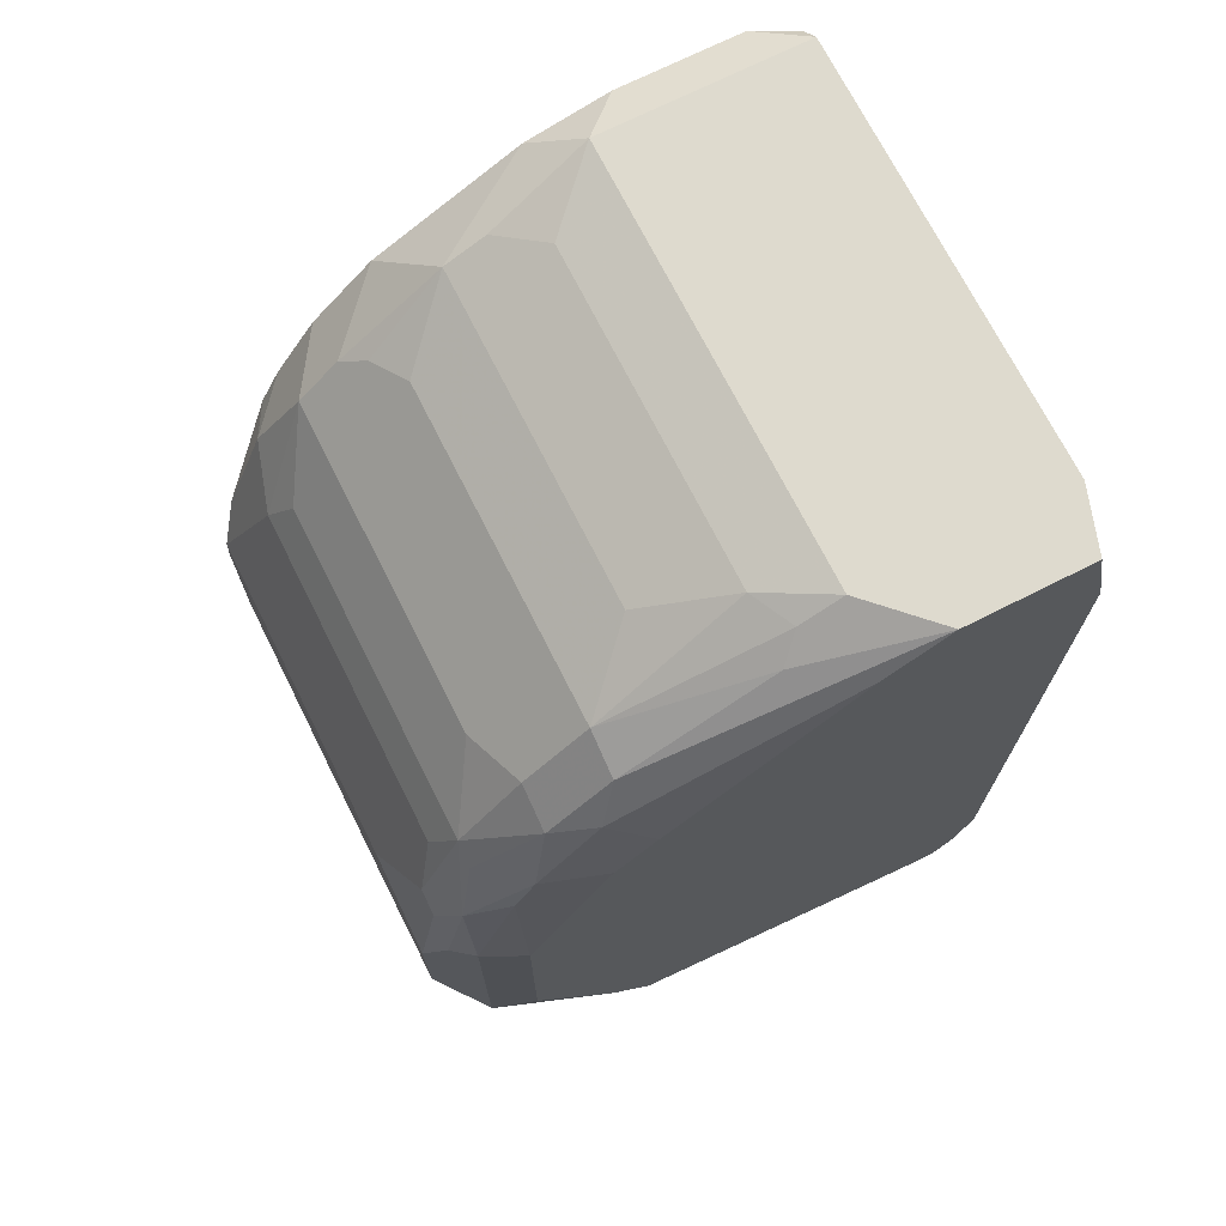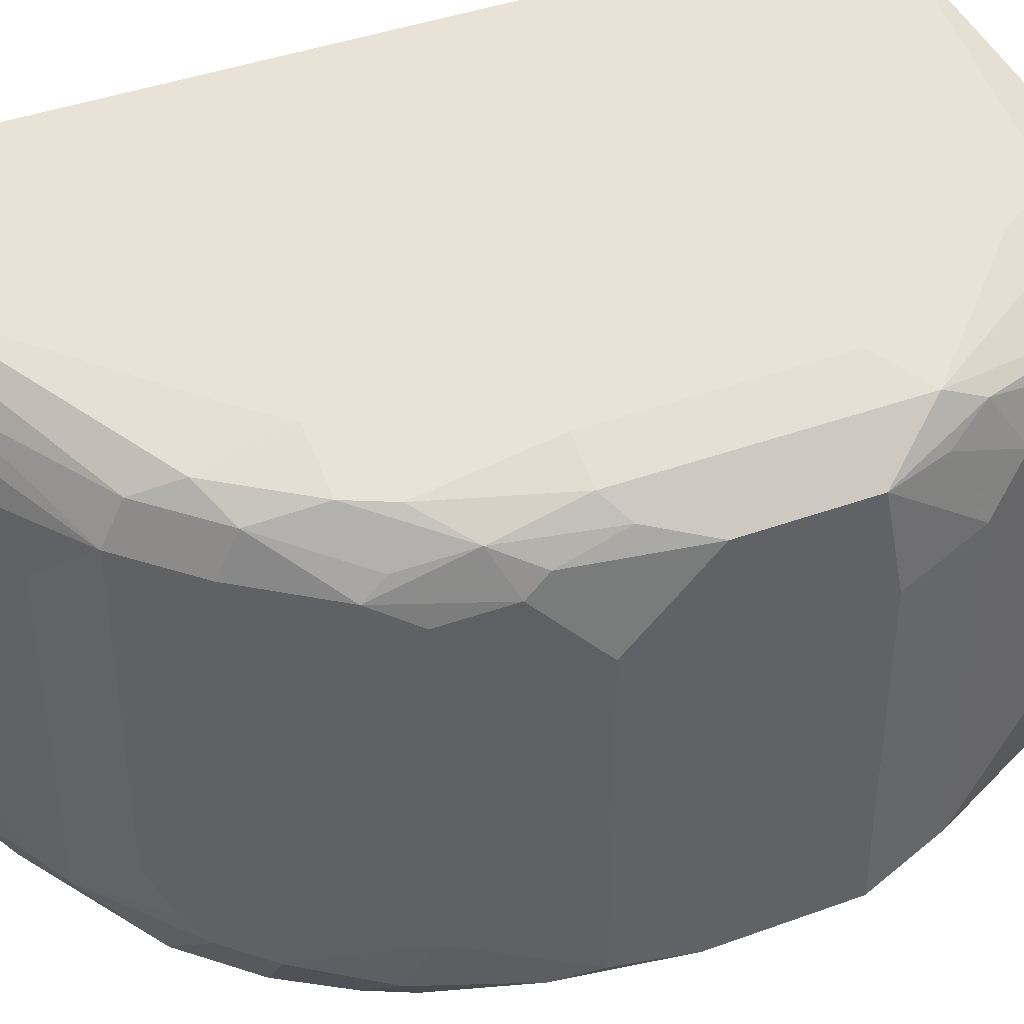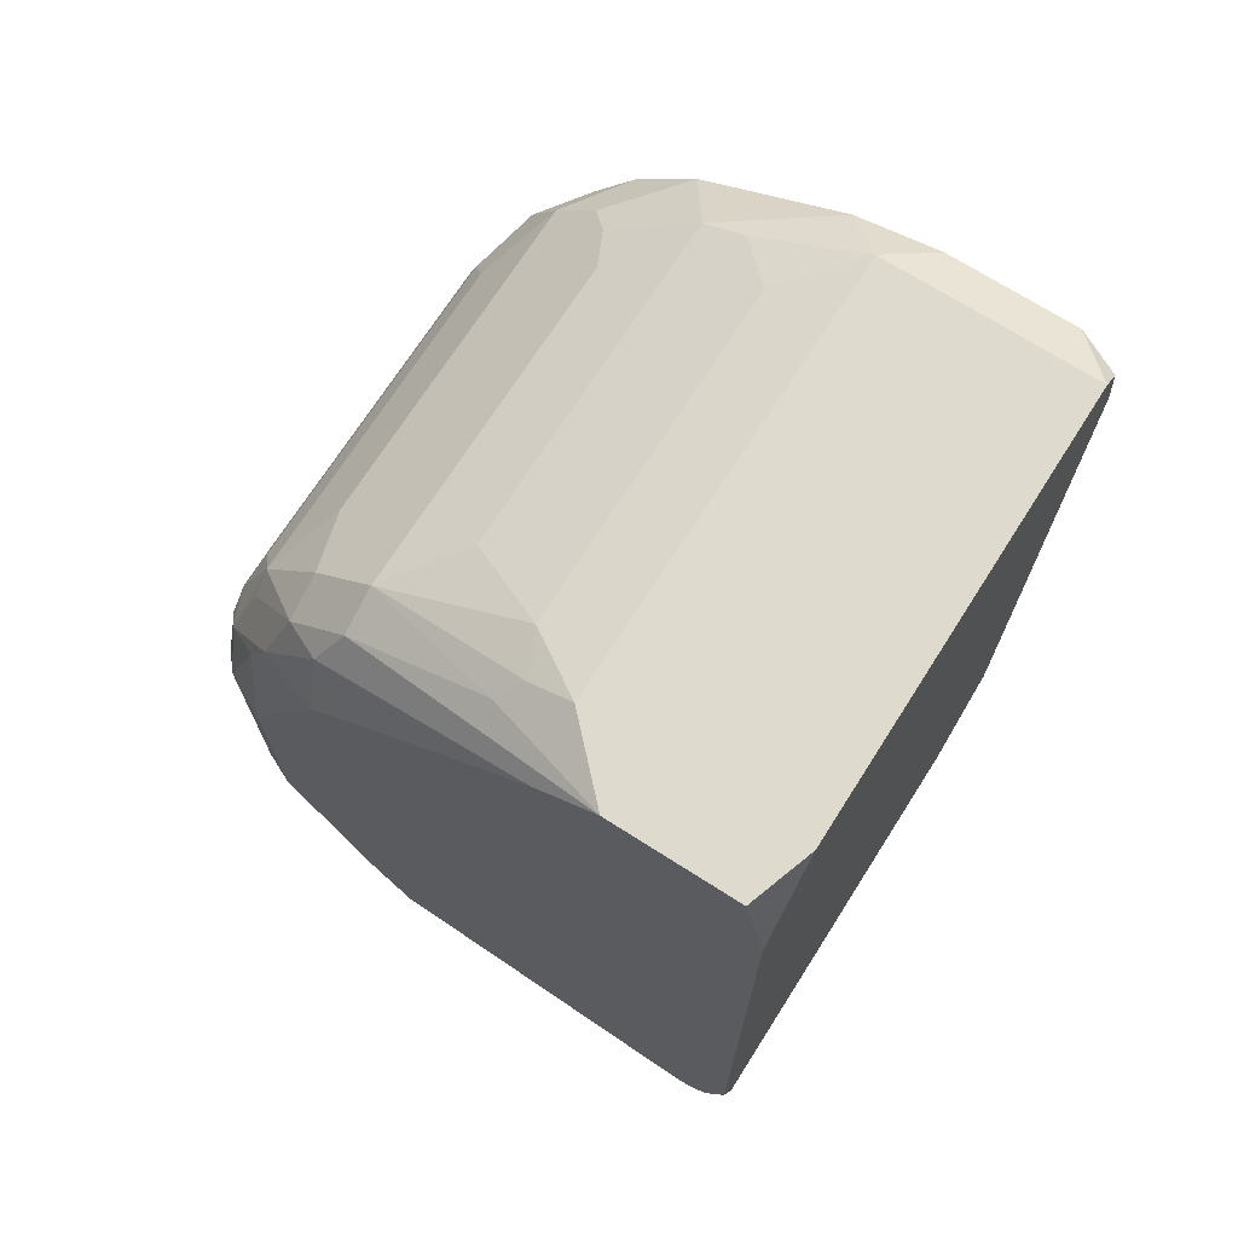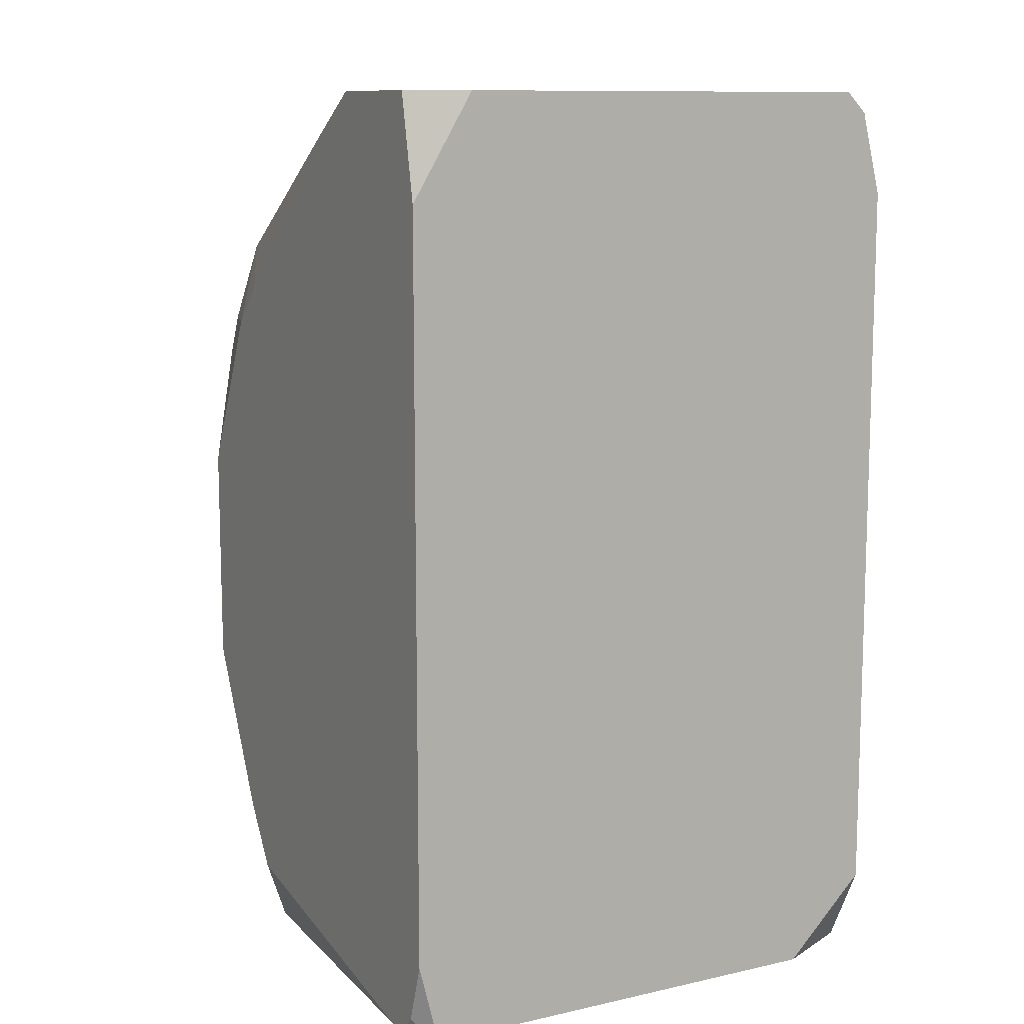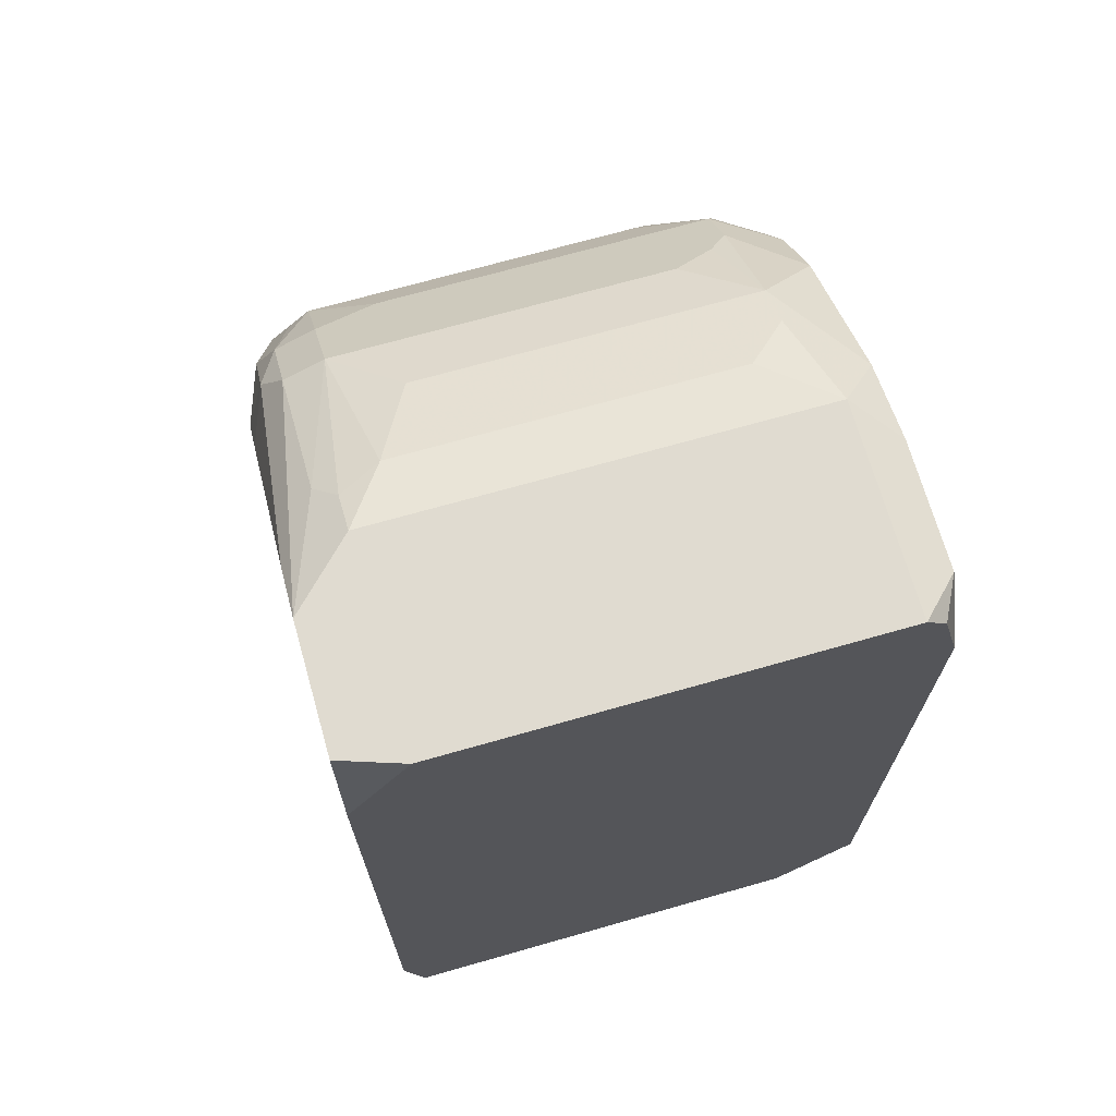
<metadata>
{"format":"obj","ext":"obj","renderer":"f3d","projection":"perspective","resolution":1024,"background":"white","views":[{"elev":71.3,"azim":-26.7,"up":"+Y"},{"elev":41.6,"azim":-113.7,"up":"+Z"},{"elev":71.1,"azim":32.5,"up":"+Y"},{"elev":10.8,"azim":61.2,"up":"+Y"},{"elev":69.9,"azim":74.1,"up":"+Y"}]}
</metadata>
<code>
v -0.03824 -0.00785 0.002412
v 0.004454 0.03778 0.03333
v 0.004454 0.03778 0.002412
v 0.004454 0.03631 0.0009404
v 0.004454 0.03042 0.03774
v 0.004454 0.03042 -0.0005317
v 0.004454 -0.02257 0.03774
v 0.004454 -0.02257 -0.0005317
v 0.004454 -0.02846 0.03627
v 0.004454 -0.02846 0.005357
v 0.002982 0.03778 0.03774
v 0.002982 -0.02699 0.03774
v 0.00151 0.03631 -0.0005317
v 0.00151 -0.02846 0.03774
v 3.753e-05 -0.02846 0.03774
v 0.00151 -0.02846 -0.0005317
v -0.005851 0.03778 0.03774
v -0.007323 0.03631 -0.0005317
v -0.01027 0.03778 0.03333
v -0.01027 0.03778 0.002412
v -0.01027 0.03484 0.03774
v -0.01321 0.03631 0.03333
v -0.01321 0.03484 -0.0005317
v -0.01468 0.03631 0.03038
v -0.01468 0.03631 0.006829
v -0.01468 0.03484 0.0348
v -0.01763 0.03484 0.01124
v -0.01763 0.03484 0.003884
v -0.03824 -0.00785 0.02597
v -0.0191 -0.02846 -0.0005317
v -0.02057 0.03337 0.02744
v -0.02057 0.03337 0.003884
v -0.02352 0.02895 -0.0005317
v -0.02352 0.02306 0.03774
v -0.02352 -0.02404 0.03774
v -0.02352 -0.02846 0.03627
v -0.02499 0.03042 0.03185
v -0.02499 0.03042 0.008301
v -0.02499 0.02895 0.0348
v -0.02646 0.02895 0.005357
v -0.02646 0.02601 0.03627
v -0.02646 0.02012 0.03774
v -0.02646 -0.01963 0.03774
v -0.02646 -0.02846 0.03333
v -0.02646 -0.02846 0.002412
v -0.02793 0.02748 0.003884
v -0.02793 0.02454 -0.0005317
v -0.02793 -0.02257 -0.0005317
v -0.0294 0.02601 0.03185
v -0.0294 0.02454 0.0348
v -0.0294 -0.01963 0.03627
v -0.03088 0.02454 0.02744
v -0.03088 0.02454 0.003884
v -0.03088 0.02012 0.03627
v -0.03088 0.02012 -0.0005317
v -0.03088 -0.02404 0.03333
v -0.03088 -0.02404 0.002412
v -0.03235 0.01718 0.03627
v -0.03235 0.01718 -0.0005317
v -0.03235 0.008343 0.03774
v -0.03235 -0.00785 0.03774
v -0.03235 -0.01668 -0.0005317
v -0.03235 -0.02257 0.03185
v -0.03235 -0.02257 0.008301
v -0.03382 0.02012 0.03185
v -0.03382 0.02012 0.008301
v -0.03382 0.01865 0.03333
v -0.03382 0.01865 0.002412
v -0.03824 -0.006378 0.03333
v -0.03529 0.01718 0.03038
v -0.03529 0.01718 0.006829
v -0.03529 0.01423 0.0348
v -0.03529 0.008343 0.03627
v -0.03529 0.0009824 -0.0005317
v -0.03529 -0.01079 0.03627
v -0.03529 -0.01079 -0.0005317
v -0.03529 -0.01374 0.0348
v -0.03529 -0.01668 0.03038
v -0.03676 0.01276 0.03185
v -0.03676 0.01129 0.03333
v -0.03676 0.01129 0.002412
v -0.03676 0.006871 0.0348
v -0.03676 0.003927 0.0009404
v -0.03676 -0.01079 0.03333
v -0.03676 -0.01374 0.02744
v -0.03676 -0.01374 0.003884
v -0.03824 0.008343 0.02744
v -0.03824 0.008343 0.003884
v -0.03824 0.002454 0.03333
v -0.03824 0.002454 0.002412
f 5 2 11
f 10 16 8
f 13 3 4
f 6 13 4
f 51 36 35
f 7 12 9
f 7 9 10
f 7 10 8
f 7 8 6
f 7 6 4
f 7 4 3
f 7 3 2
f 7 2 5
f 14 9 12
f 76 62 57
f 76 1 90
f 76 90 74
f 48 30 45
f 48 45 57
f 48 57 62
f 86 57 64
f 86 1 76
f 86 76 57
f 81 68 59
f 81 90 88
f 81 88 68
f 53 47 68
f 55 68 47
f 55 59 68
f 85 69 29
f 85 29 1
f 85 1 86
f 63 85 86
f 63 86 64
f 42 58 60
f 42 34 41
f 73 60 58
f 15 35 36
f 15 36 44
f 15 44 45
f 15 45 30
f 15 30 16
f 15 16 10
f 15 10 9
f 15 9 14
f 71 66 53
f 71 53 68
f 71 68 88
f 83 81 59
f 83 59 74
f 83 74 90
f 83 90 81
f 75 73 82
f 75 82 89
f 75 89 69
f 75 69 77
f 75 51 35
f 75 35 43
f 84 77 69
f 78 63 77
f 78 77 84
f 78 84 69
f 78 69 85
f 78 85 63
f 56 63 64
f 56 64 57
f 56 57 45
f 56 45 44
f 56 44 36
f 56 36 51
f 56 51 75
f 56 75 77
f 56 77 63
f 17 11 2
f 17 2 3
f 17 3 20
f 17 20 19
f 87 70 71
f 87 71 88
f 87 88 90
f 87 90 1
f 87 1 29
f 87 29 69
f 87 69 89
f 79 70 87
f 18 23 20
f 18 20 3
f 18 3 13
f 61 75 43
f 61 60 73
f 61 73 75
f 26 17 19
f 26 19 22
f 26 22 37
f 26 37 39
f 26 39 17
f 21 17 39
f 21 39 41
f 21 41 34
f 21 34 42
f 21 42 60
f 21 60 61
f 21 61 43
f 21 43 35
f 21 35 15
f 21 15 14
f 21 14 12
f 21 12 7
f 21 7 5
f 21 5 11
f 21 11 17
f 54 58 42
f 54 42 41
f 50 67 54
f 50 54 41
f 50 41 39
f 65 52 53
f 65 53 66
f 65 66 71
f 65 71 70
f 65 70 79
f 65 67 50
f 72 82 73
f 72 73 58
f 72 58 54
f 72 54 67
f 72 67 65
f 72 65 79
f 33 23 18
f 33 18 13
f 33 13 6
f 33 6 8
f 33 8 16
f 33 16 30
f 33 30 48
f 33 48 62
f 33 62 76
f 33 76 74
f 33 74 59
f 33 59 55
f 33 55 47
f 24 22 19
f 24 19 20
f 24 20 25
f 24 37 22
f 49 65 50
f 49 50 39
f 49 39 37
f 49 37 38
f 49 53 52
f 49 52 65
f 80 72 79
f 80 79 87
f 80 87 89
f 80 89 82
f 80 82 72
f 28 27 24
f 28 24 25
f 28 25 20
f 28 20 23
f 46 33 47
f 46 47 53
f 46 53 49
f 46 49 38
f 31 24 27
f 31 37 24
f 32 38 37
f 32 37 31
f 32 31 27
f 32 27 28
f 32 28 23
f 32 23 33
f 32 33 46
f 40 32 46
f 40 46 38
f 40 38 32

</code>
